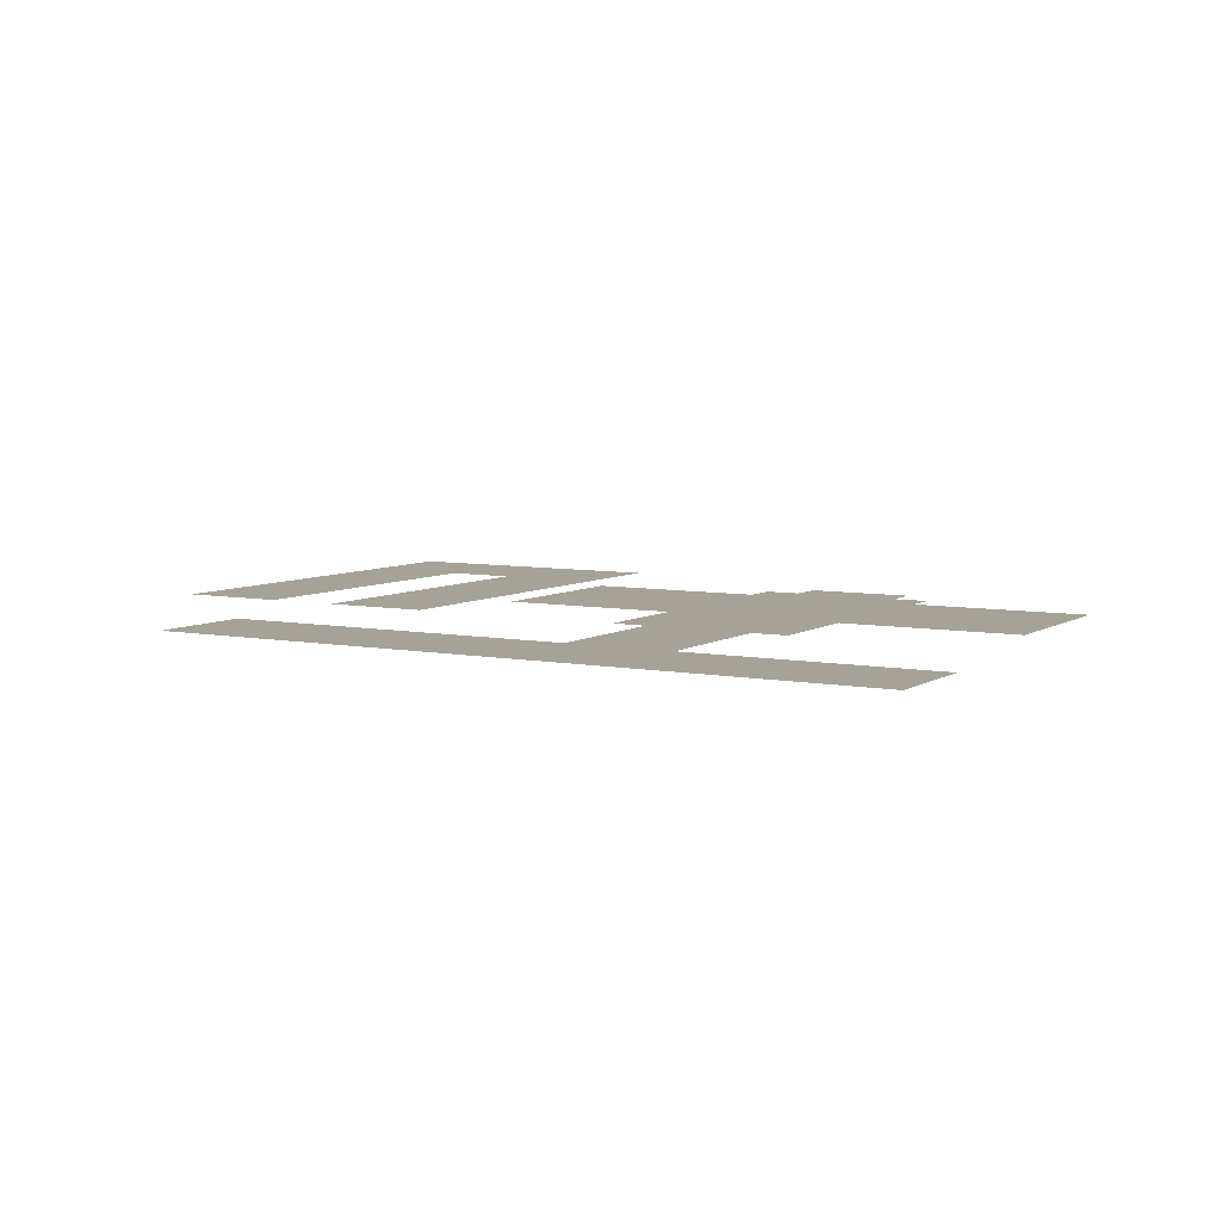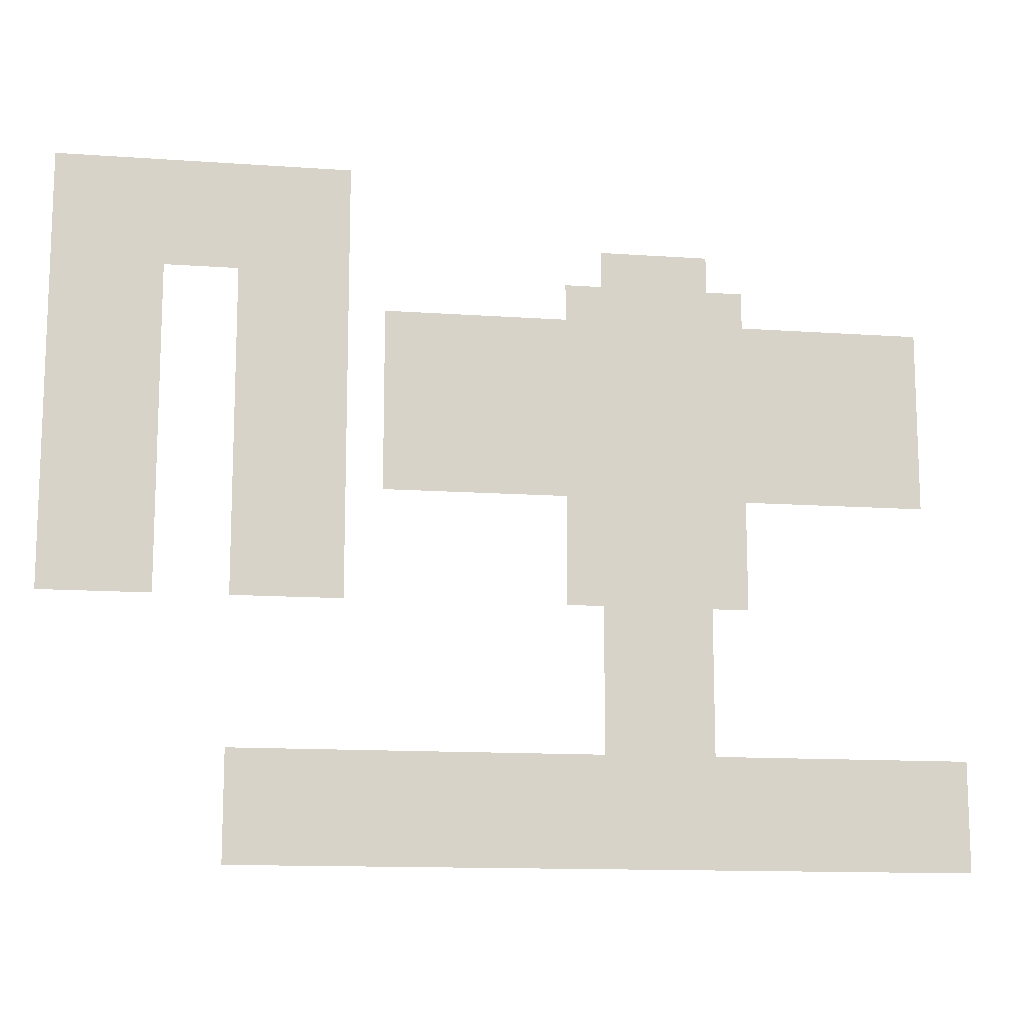
<metadata>
{"format":"obj","ext":"obj","renderer":"f3d","projection":"perspective","resolution":1024,"background":"white","views":[{"elev":6.5,"azim":30.2,"up":"+Z"},{"elev":-13.0,"azim":-9.2,"up":"+Y"}]}
</metadata>
<code>
v -24 -7 0
v -25 -7 0
v -25 -6 0
v -24 -6 0
v -23 -7 0
v -24 -7 0
v -24 -6 0
v -23 -6 0
v -22 -7 0
v -23 -7 0
v -23 -6 0
v -22 -6 0
v -21 -7 0
v -22 -7 0
v -22 -6 0
v -21 -6 0
v -20 -7 0
v -21 -7 0
v -21 -6 0
v -20 -6 0
v -19 -7 0
v -20 -7 0
v -20 -6 0
v -19 -6 0
v -18 -7 0
v -19 -7 0
v -19 -6 0
v -18 -6 0
v -17 -7 0
v -18 -7 0
v -18 -6 0
v -17 -6 0
v -24 -8 0
v -25 -8 0
v -25 -7 0
v -24 -7 0
v -23 -8 0
v -24 -8 0
v -24 -7 0
v -23 -7 0
v -22 -8 0
v -23 -8 0
v -23 -7 0
v -22 -7 0
v -21 -8 0
v -22 -8 0
v -22 -7 0
v -21 -7 0
v -20 -8 0
v -21 -8 0
v -21 -7 0
v -20 -7 0
v -19 -8 0
v -20 -8 0
v -20 -7 0
v -19 -7 0
v -18 -8 0
v -19 -8 0
v -19 -7 0
v -18 -7 0
v -17 -8 0
v -18 -8 0
v -18 -7 0
v -17 -7 0
v -24 -9 0
v -25 -9 0
v -25 -8 0
v -24 -8 0
v -23 -9 0
v -24 -9 0
v -24 -8 0
v -23 -8 0
v -22 -9 0
v -23 -9 0
v -23 -8 0
v -22 -8 0
v -21 -9 0
v -22 -9 0
v -22 -8 0
v -21 -8 0
v -20 -9 0
v -21 -9 0
v -21 -8 0
v -20 -8 0
v -19 -9 0
v -20 -9 0
v -20 -8 0
v -19 -8 0
v -18 -9 0
v -19 -9 0
v -19 -8 0
v -18 -8 0
v -17 -9 0
v -18 -9 0
v -18 -8 0
v -17 -8 0
v -9 -9 0
v -10 -9 0
v -10 -8 0
v -9 -8 0
v -8 -9 0
v -9 -9 0
v -9 -8 0
v -8 -8 0
v -7 -9 0
v -8 -9 0
v -8 -8 0
v -7 -8 0
v -24 -10 0
v -25 -10 0
v -25 -9 0
v -24 -9 0
v -23 -10 0
v -24 -10 0
v -24 -9 0
v -23 -9 0
v -22 -10 0
v -23 -10 0
v -23 -9 0
v -22 -9 0
v -19 -10 0
v -20 -10 0
v -20 -9 0
v -19 -9 0
v -18 -10 0
v -19 -10 0
v -19 -9 0
v -18 -9 0
v -17 -10 0
v -18 -10 0
v -18 -9 0
v -17 -9 0
v -10 -10 0
v -11 -10 0
v -11 -9 0
v -10 -9 0
v -9 -10 0
v -10 -10 0
v -10 -9 0
v -9 -9 0
v -8 -10 0
v -9 -10 0
v -9 -9 0
v -8 -9 0
v -7 -10 0
v -8 -10 0
v -8 -9 0
v -7 -9 0
v -6 -10 0
v -7 -10 0
v -7 -9 0
v -6 -9 0
v -24 -11 0
v -25 -11 0
v -25 -10 0
v -24 -10 0
v -23 -11 0
v -24 -11 0
v -24 -10 0
v -23 -10 0
v -22 -11 0
v -23 -11 0
v -23 -10 0
v -22 -10 0
v -19 -11 0
v -20 -11 0
v -20 -10 0
v -19 -10 0
v -18 -11 0
v -19 -11 0
v -19 -10 0
v -18 -10 0
v -17 -11 0
v -18 -11 0
v -18 -10 0
v -17 -10 0
v -15 -11 0
v -16 -11 0
v -16 -10 0
v -15 -10 0
v -14 -11 0
v -15 -11 0
v -15 -10 0
v -14 -10 0
v -13 -11 0
v -14 -11 0
v -14 -10 0
v -13 -10 0
v -12 -11 0
v -13 -11 0
v -13 -10 0
v -12 -10 0
v -11 -11 0
v -12 -11 0
v -12 -10 0
v -11 -10 0
v -10 -11 0
v -11 -11 0
v -11 -10 0
v -10 -10 0
v -9 -11 0
v -10 -11 0
v -10 -10 0
v -9 -10 0
v -8 -11 0
v -9 -11 0
v -9 -10 0
v -8 -10 0
v -7 -11 0
v -8 -11 0
v -8 -10 0
v -7 -10 0
v -6 -11 0
v -7 -11 0
v -7 -10 0
v -6 -10 0
v -5 -11 0
v -6 -11 0
v -6 -10 0
v -5 -10 0
v -4 -11 0
v -5 -11 0
v -5 -10 0
v -4 -10 0
v -3 -11 0
v -4 -11 0
v -4 -10 0
v -3 -10 0
v -2 -11 0
v -3 -11 0
v -3 -10 0
v -2 -10 0
v -1 -11 0
v -2 -11 0
v -2 -10 0
v -1 -10 0
v -24 -12 0
v -25 -12 0
v -25 -11 0
v -24 -11 0
v -23 -12 0
v -24 -12 0
v -24 -11 0
v -23 -11 0
v -22 -12 0
v -23 -12 0
v -23 -11 0
v -22 -11 0
v -19 -12 0
v -20 -12 0
v -20 -11 0
v -19 -11 0
v -18 -12 0
v -19 -12 0
v -19 -11 0
v -18 -11 0
v -17 -12 0
v -18 -12 0
v -18 -11 0
v -17 -11 0
v -15 -12 0
v -16 -12 0
v -16 -11 0
v -15 -11 0
v -14 -12 0
v -15 -12 0
v -15 -11 0
v -14 -11 0
v -13 -12 0
v -14 -12 0
v -14 -11 0
v -13 -11 0
v -12 -12 0
v -13 -12 0
v -13 -11 0
v -12 -11 0
v -11 -12 0
v -12 -12 0
v -12 -11 0
v -11 -11 0
v -10 -12 0
v -11 -12 0
v -11 -11 0
v -10 -11 0
v -9 -12 0
v -10 -12 0
v -10 -11 0
v -9 -11 0
v -8 -12 0
v -9 -12 0
v -9 -11 0
v -8 -11 0
v -7 -12 0
v -8 -12 0
v -8 -11 0
v -7 -11 0
v -6 -12 0
v -7 -12 0
v -7 -11 0
v -6 -11 0
v -5 -12 0
v -6 -12 0
v -6 -11 0
v -5 -11 0
v -4 -12 0
v -5 -12 0
v -5 -11 0
v -4 -11 0
v -3 -12 0
v -4 -12 0
v -4 -11 0
v -3 -11 0
v -2 -12 0
v -3 -12 0
v -3 -11 0
v -2 -11 0
v -1 -12 0
v -2 -12 0
v -2 -11 0
v -1 -11 0
v -24 -13 0
v -25 -13 0
v -25 -12 0
v -24 -12 0
v -23 -13 0
v -24 -13 0
v -24 -12 0
v -23 -12 0
v -22 -13 0
v -23 -13 0
v -23 -12 0
v -22 -12 0
v -19 -13 0
v -20 -13 0
v -20 -12 0
v -19 -12 0
v -18 -13 0
v -19 -13 0
v -19 -12 0
v -18 -12 0
v -17 -13 0
v -18 -13 0
v -18 -12 0
v -17 -12 0
v -15 -13 0
v -16 -13 0
v -16 -12 0
v -15 -12 0
v -14 -13 0
v -15 -13 0
v -15 -12 0
v -14 -12 0
v -13 -13 0
v -14 -13 0
v -14 -12 0
v -13 -12 0
v -12 -13 0
v -13 -13 0
v -13 -12 0
v -12 -12 0
v -11 -13 0
v -12 -13 0
v -12 -12 0
v -11 -12 0
v -10 -13 0
v -11 -13 0
v -11 -12 0
v -10 -12 0
v -9 -13 0
v -10 -13 0
v -10 -12 0
v -9 -12 0
v -8 -13 0
v -9 -13 0
v -9 -12 0
v -8 -12 0
v -7 -13 0
v -8 -13 0
v -8 -12 0
v -7 -12 0
v -6 -13 0
v -7 -13 0
v -7 -12 0
v -6 -12 0
v -5 -13 0
v -6 -13 0
v -6 -12 0
v -5 -12 0
v -4 -13 0
v -5 -13 0
v -5 -12 0
v -4 -12 0
v -3 -13 0
v -4 -13 0
v -4 -12 0
v -3 -12 0
v -2 -13 0
v -3 -13 0
v -3 -12 0
v -2 -12 0
v -1 -13 0
v -2 -13 0
v -2 -12 0
v -1 -12 0
v -24 -14 0
v -25 -14 0
v -25 -13 0
v -24 -13 0
v -23 -14 0
v -24 -14 0
v -24 -13 0
v -23 -13 0
v -22 -14 0
v -23 -14 0
v -23 -13 0
v -22 -13 0
v -19 -14 0
v -20 -14 0
v -20 -13 0
v -19 -13 0
v -18 -14 0
v -19 -14 0
v -19 -13 0
v -18 -13 0
v -17 -14 0
v -18 -14 0
v -18 -13 0
v -17 -13 0
v -15 -14 0
v -16 -14 0
v -16 -13 0
v -15 -13 0
v -14 -14 0
v -15 -14 0
v -15 -13 0
v -14 -13 0
v -13 -14 0
v -14 -14 0
v -14 -13 0
v -13 -13 0
v -12 -14 0
v -13 -14 0
v -13 -13 0
v -12 -13 0
v -11 -14 0
v -12 -14 0
v -12 -13 0
v -11 -13 0
v -10 -14 0
v -11 -14 0
v -11 -13 0
v -10 -13 0
v -9 -14 0
v -10 -14 0
v -10 -13 0
v -9 -13 0
v -8 -14 0
v -9 -14 0
v -9 -13 0
v -8 -13 0
v -7 -14 0
v -8 -14 0
v -8 -13 0
v -7 -13 0
v -6 -14 0
v -7 -14 0
v -7 -13 0
v -6 -13 0
v -5 -14 0
v -6 -14 0
v -6 -13 0
v -5 -13 0
v -4 -14 0
v -5 -14 0
v -5 -13 0
v -4 -13 0
v -3 -14 0
v -4 -14 0
v -4 -13 0
v -3 -13 0
v -2 -14 0
v -3 -14 0
v -3 -13 0
v -2 -13 0
v -1 -14 0
v -2 -14 0
v -2 -13 0
v -1 -13 0
v -24 -15 0
v -25 -15 0
v -25 -14 0
v -24 -14 0
v -23 -15 0
v -24 -15 0
v -24 -14 0
v -23 -14 0
v -22 -15 0
v -23 -15 0
v -23 -14 0
v -22 -14 0
v -19 -15 0
v -20 -15 0
v -20 -14 0
v -19 -14 0
v -18 -15 0
v -19 -15 0
v -19 -14 0
v -18 -14 0
v -17 -15 0
v -18 -15 0
v -18 -14 0
v -17 -14 0
v -15 -15 0
v -16 -15 0
v -16 -14 0
v -15 -14 0
v -14 -15 0
v -15 -15 0
v -15 -14 0
v -14 -14 0
v -13 -15 0
v -14 -15 0
v -14 -14 0
v -13 -14 0
v -12 -15 0
v -13 -15 0
v -13 -14 0
v -12 -14 0
v -11 -15 0
v -12 -15 0
v -12 -14 0
v -11 -14 0
v -10 -15 0
v -11 -15 0
v -11 -14 0
v -10 -14 0
v -9 -15 0
v -10 -15 0
v -10 -14 0
v -9 -14 0
v -8 -15 0
v -9 -15 0
v -9 -14 0
v -8 -14 0
v -7 -15 0
v -8 -15 0
v -8 -14 0
v -7 -14 0
v -6 -15 0
v -7 -15 0
v -7 -14 0
v -6 -14 0
v -5 -15 0
v -6 -15 0
v -6 -14 0
v -5 -14 0
v -4 -15 0
v -5 -15 0
v -5 -14 0
v -4 -14 0
v -3 -15 0
v -4 -15 0
v -4 -14 0
v -3 -14 0
v -2 -15 0
v -3 -15 0
v -3 -14 0
v -2 -14 0
v -1 -15 0
v -2 -15 0
v -2 -14 0
v -1 -14 0
v -24 -16 0
v -25 -16 0
v -25 -15 0
v -24 -15 0
v -23 -16 0
v -24 -16 0
v -24 -15 0
v -23 -15 0
v -22 -16 0
v -23 -16 0
v -23 -15 0
v -22 -15 0
v -19 -16 0
v -20 -16 0
v -20 -15 0
v -19 -15 0
v -18 -16 0
v -19 -16 0
v -19 -15 0
v -18 -15 0
v -17 -16 0
v -18 -16 0
v -18 -15 0
v -17 -15 0
v -10 -16 0
v -11 -16 0
v -11 -15 0
v -10 -15 0
v -9 -16 0
v -10 -16 0
v -10 -15 0
v -9 -15 0
v -8 -16 0
v -9 -16 0
v -9 -15 0
v -8 -15 0
v -7 -16 0
v -8 -16 0
v -8 -15 0
v -7 -15 0
v -6 -16 0
v -7 -16 0
v -7 -15 0
v -6 -15 0
v -24 -17 0
v -25 -17 0
v -25 -16 0
v -24 -16 0
v -23 -17 0
v -24 -17 0
v -24 -16 0
v -23 -16 0
v -22 -17 0
v -23 -17 0
v -23 -16 0
v -22 -16 0
v -19 -17 0
v -20 -17 0
v -20 -16 0
v -19 -16 0
v -18 -17 0
v -19 -17 0
v -19 -16 0
v -18 -16 0
v -17 -17 0
v -18 -17 0
v -18 -16 0
v -17 -16 0
v -10 -17 0
v -11 -17 0
v -11 -16 0
v -10 -16 0
v -9 -17 0
v -10 -17 0
v -10 -16 0
v -9 -16 0
v -8 -17 0
v -9 -17 0
v -9 -16 0
v -8 -16 0
v -7 -17 0
v -8 -17 0
v -8 -16 0
v -7 -16 0
v -6 -17 0
v -7 -17 0
v -7 -16 0
v -6 -16 0
v -24 -18 0
v -25 -18 0
v -25 -17 0
v -24 -17 0
v -23 -18 0
v -24 -18 0
v -24 -17 0
v -23 -17 0
v -22 -18 0
v -23 -18 0
v -23 -17 0
v -22 -17 0
v -19 -18 0
v -20 -18 0
v -20 -17 0
v -19 -17 0
v -18 -18 0
v -19 -18 0
v -19 -17 0
v -18 -17 0
v -17 -18 0
v -18 -18 0
v -18 -17 0
v -17 -17 0
v -10 -18 0
v -11 -18 0
v -11 -17 0
v -10 -17 0
v -9 -18 0
v -10 -18 0
v -10 -17 0
v -9 -17 0
v -8 -18 0
v -9 -18 0
v -9 -17 0
v -8 -17 0
v -7 -18 0
v -8 -18 0
v -8 -17 0
v -7 -17 0
v -6 -18 0
v -7 -18 0
v -7 -17 0
v -6 -17 0
v -9 -19 0
v -10 -19 0
v -10 -18 0
v -9 -18 0
v -8 -19 0
v -9 -19 0
v -9 -18 0
v -8 -18 0
v -7 -19 0
v -8 -19 0
v -8 -18 0
v -7 -18 0
v -9 -20 0
v -10 -20 0
v -10 -19 0
v -9 -19 0
v -8 -20 0
v -9 -20 0
v -9 -19 0
v -8 -19 0
v -7 -20 0
v -8 -20 0
v -8 -19 0
v -7 -19 0
v -9 -21 0
v -10 -21 0
v -10 -20 0
v -9 -20 0
v -8 -21 0
v -9 -21 0
v -9 -20 0
v -8 -20 0
v -7 -21 0
v -8 -21 0
v -8 -20 0
v -7 -20 0
v -9 -22 0
v -10 -22 0
v -10 -21 0
v -9 -21 0
v -8 -22 0
v -9 -22 0
v -9 -21 0
v -8 -21 0
v -7 -22 0
v -8 -22 0
v -8 -21 0
v -7 -21 0
v -19 -23 0
v -20 -23 0
v -20 -22 0
v -19 -22 0
v -18 -23 0
v -19 -23 0
v -19 -22 0
v -18 -22 0
v -17 -23 0
v -18 -23 0
v -18 -22 0
v -17 -22 0
v -16 -23 0
v -17 -23 0
v -17 -22 0
v -16 -22 0
v -15 -23 0
v -16 -23 0
v -16 -22 0
v -15 -22 0
v -14 -23 0
v -15 -23 0
v -15 -22 0
v -14 -22 0
v -13 -23 0
v -14 -23 0
v -14 -22 0
v -13 -22 0
v -12 -23 0
v -13 -23 0
v -13 -22 0
v -12 -22 0
v -11 -23 0
v -12 -23 0
v -12 -22 0
v -11 -22 0
v -10 -23 0
v -11 -23 0
v -11 -22 0
v -10 -22 0
v -9 -23 0
v -10 -23 0
v -10 -22 0
v -9 -22 0
v -8 -23 0
v -9 -23 0
v -9 -22 0
v -8 -22 0
v -7 -23 0
v -8 -23 0
v -8 -22 0
v -7 -22 0
v -6 -23 0
v -7 -23 0
v -7 -22 0
v -6 -22 0
v -5 -23 0
v -6 -23 0
v -6 -22 0
v -5 -22 0
v -4 -23 0
v -5 -23 0
v -5 -22 0
v -4 -22 0
v -3 -23 0
v -4 -23 0
v -4 -22 0
v -3 -22 0
v -2 -23 0
v -3 -23 0
v -3 -22 0
v -2 -22 0
v -1 -23 0
v -2 -23 0
v -2 -22 0
v -1 -22 0
v 0 -23 0
v -1 -23 0
v -1 -22 0
v 0 -22 0
v -19 -24 0
v -20 -24 0
v -20 -23 0
v -19 -23 0
v -18 -24 0
v -19 -24 0
v -19 -23 0
v -18 -23 0
v -17 -24 0
v -18 -24 0
v -18 -23 0
v -17 -23 0
v -16 -24 0
v -17 -24 0
v -17 -23 0
v -16 -23 0
v -15 -24 0
v -16 -24 0
v -16 -23 0
v -15 -23 0
v -14 -24 0
v -15 -24 0
v -15 -23 0
v -14 -23 0
v -13 -24 0
v -14 -24 0
v -14 -23 0
v -13 -23 0
v -12 -24 0
v -13 -24 0
v -13 -23 0
v -12 -23 0
v -11 -24 0
v -12 -24 0
v -12 -23 0
v -11 -23 0
v -10 -24 0
v -11 -24 0
v -11 -23 0
v -10 -23 0
v -9 -24 0
v -10 -24 0
v -10 -23 0
v -9 -23 0
v -8 -24 0
v -9 -24 0
v -9 -23 0
v -8 -23 0
v -7 -24 0
v -8 -24 0
v -8 -23 0
v -7 -23 0
v -6 -24 0
v -7 -24 0
v -7 -23 0
v -6 -23 0
v -5 -24 0
v -6 -24 0
v -6 -23 0
v -5 -23 0
v -4 -24 0
v -5 -24 0
v -5 -23 0
v -4 -23 0
v -3 -24 0
v -4 -24 0
v -4 -23 0
v -3 -23 0
v -2 -24 0
v -3 -24 0
v -3 -23 0
v -2 -23 0
v -1 -24 0
v -2 -24 0
v -2 -23 0
v -1 -23 0
v 0 -24 0
v -1 -24 0
v -1 -23 0
v 0 -23 0
v -19 -25 0
v -20 -25 0
v -20 -24 0
v -19 -24 0
v -18 -25 0
v -19 -25 0
v -19 -24 0
v -18 -24 0
v -17 -25 0
v -18 -25 0
v -18 -24 0
v -17 -24 0
v -16 -25 0
v -17 -25 0
v -17 -24 0
v -16 -24 0
v -15 -25 0
v -16 -25 0
v -16 -24 0
v -15 -24 0
v -14 -25 0
v -15 -25 0
v -15 -24 0
v -14 -24 0
v -13 -25 0
v -14 -25 0
v -14 -24 0
v -13 -24 0
v -12 -25 0
v -13 -25 0
v -13 -24 0
v -12 -24 0
v -11 -25 0
v -12 -25 0
v -12 -24 0
v -11 -24 0
v -10 -25 0
v -11 -25 0
v -11 -24 0
v -10 -24 0
v -9 -25 0
v -10 -25 0
v -10 -24 0
v -9 -24 0
v -8 -25 0
v -9 -25 0
v -9 -24 0
v -8 -24 0
v -7 -25 0
v -8 -25 0
v -8 -24 0
v -7 -24 0
v -6 -25 0
v -7 -25 0
v -7 -24 0
v -6 -24 0
v -5 -25 0
v -6 -25 0
v -6 -24 0
v -5 -24 0
v -4 -25 0
v -5 -25 0
v -5 -24 0
v -4 -24 0
v -3 -25 0
v -4 -25 0
v -4 -24 0
v -3 -24 0
v -2 -25 0
v -3 -25 0
v -3 -24 0
v -2 -24 0
v -1 -25 0
v -2 -25 0
v -2 -24 0
v -1 -24 0
v 0 -25 0
v -1 -25 0
v -1 -24 0
v 0 -24 0
g TheWorld.R06_mesh_0002
f 1 2 3 4
f 5 6 7 8
f 9 10 11 12
f 13 14 15 16
f 17 18 19 20
f 21 22 23 24
f 25 26 27 28
f 29 30 31 32
f 33 34 35 36
f 37 38 39 40
f 41 42 43 44
f 45 46 47 48
f 49 50 51 52
f 53 54 55 56
f 57 58 59 60
f 61 62 63 64
f 65 66 67 68
f 69 70 71 72
f 73 74 75 76
f 77 78 79 80
f 81 82 83 84
f 85 86 87 88
f 89 90 91 92
f 93 94 95 96
f 97 98 99 100
f 101 102 103 104
f 105 106 107 108
f 109 110 111 112
f 113 114 115 116
f 117 118 119 120
f 121 122 123 124
f 125 126 127 128
f 129 130 131 132
f 133 134 135 136
f 137 138 139 140
f 141 142 143 144
f 145 146 147 148
f 149 150 151 152
f 153 154 155 156
f 157 158 159 160
f 161 162 163 164
f 165 166 167 168
f 169 170 171 172
f 173 174 175 176
f 177 178 179 180
f 181 182 183 184
f 185 186 187 188
f 189 190 191 192
f 193 194 195 196
f 197 198 199 200
f 201 202 203 204
f 205 206 207 208
f 209 210 211 212
f 213 214 215 216
f 217 218 219 220
f 221 222 223 224
f 225 226 227 228
f 229 230 231 232
f 233 234 235 236
f 237 238 239 240
f 241 242 243 244
f 245 246 247 248
f 249 250 251 252
f 253 254 255 256
f 257 258 259 260
f 261 262 263 264
f 265 266 267 268
f 269 270 271 272
f 273 274 275 276
f 277 278 279 280
f 281 282 283 284
f 285 286 287 288
f 289 290 291 292
f 293 294 295 296
f 297 298 299 300
f 301 302 303 304
f 305 306 307 308
f 309 310 311 312
f 313 314 315 316
f 317 318 319 320
f 321 322 323 324
f 325 326 327 328
f 329 330 331 332
f 333 334 335 336
f 337 338 339 340
f 341 342 343 344
f 345 346 347 348
f 349 350 351 352
f 353 354 355 356
f 357 358 359 360
f 361 362 363 364
f 365 366 367 368
f 369 370 371 372
f 373 374 375 376
f 377 378 379 380
f 381 382 383 384
f 385 386 387 388
f 389 390 391 392
f 393 394 395 396
f 397 398 399 400
f 401 402 403 404
f 405 406 407 408
f 409 410 411 412
f 413 414 415 416
f 417 418 419 420
f 421 422 423 424
f 425 426 427 428
f 429 430 431 432
f 433 434 435 436
f 437 438 439 440
f 441 442 443 444
f 445 446 447 448
f 449 450 451 452
f 453 454 455 456
f 457 458 459 460
f 461 462 463 464
f 465 466 467 468
f 469 470 471 472
f 473 474 475 476
f 477 478 479 480
f 481 482 483 484
f 485 486 487 488
f 489 490 491 492
f 493 494 495 496
f 497 498 499 500
f 501 502 503 504
f 505 506 507 508
f 509 510 511 512
f 513 514 515 516
f 517 518 519 520
f 521 522 523 524
f 525 526 527 528
f 529 530 531 532
f 533 534 535 536
f 537 538 539 540
f 541 542 543 544
f 545 546 547 548
f 549 550 551 552
f 553 554 555 556
f 557 558 559 560
f 561 562 563 564
f 565 566 567 568
f 569 570 571 572
f 573 574 575 576
f 577 578 579 580
f 581 582 583 584
f 585 586 587 588
f 589 590 591 592
f 593 594 595 596
f 597 598 599 600
f 601 602 603 604
f 605 606 607 608
f 609 610 611 612
f 613 614 615 616
f 617 618 619 620
f 621 622 623 624
f 625 626 627 628
f 629 630 631 632
f 633 634 635 636
f 637 638 639 640
f 641 642 643 644
f 645 646 647 648
f 649 650 651 652
f 653 654 655 656
f 657 658 659 660
f 661 662 663 664
f 665 666 667 668
f 669 670 671 672
f 673 674 675 676
f 677 678 679 680
f 681 682 683 684
f 685 686 687 688
f 689 690 691 692
f 693 694 695 696
f 697 698 699 700
f 701 702 703 704
f 705 706 707 708
f 709 710 711 712
f 713 714 715 716
f 717 718 719 720
f 721 722 723 724
f 725 726 727 728
f 729 730 731 732
f 733 734 735 736
f 737 738 739 740
f 741 742 743 744
f 745 746 747 748
f 749 750 751 752
f 753 754 755 756
f 757 758 759 760
f 761 762 763 764
f 765 766 767 768
f 769 770 771 772
f 773 774 775 776
f 777 778 779 780
f 781 782 783 784
f 785 786 787 788
f 789 790 791 792
f 793 794 795 796
f 797 798 799 800
f 801 802 803 804
f 805 806 807 808
f 809 810 811 812
f 813 814 815 816
f 817 818 819 820
f 821 822 823 824
f 825 826 827 828
f 829 830 831 832
f 833 834 835 836
f 837 838 839 840
f 841 842 843 844
f 845 846 847 848
f 849 850 851 852
f 853 854 855 856
f 857 858 859 860
f 861 862 863 864
f 865 866 867 868
f 869 870 871 872
f 873 874 875 876
f 877 878 879 880
f 881 882 883 884
f 885 886 887 888
f 889 890 891 892
f 893 894 895 896
f 897 898 899 900
f 901 902 903 904
f 905 906 907 908
f 909 910 911 912
f 913 914 915 916
f 917 918 919 920
f 921 922 923 924
f 925 926 927 928
f 929 930 931 932
f 933 934 935 936
f 937 938 939 940
f 941 942 943 944
f 945 946 947 948
f 949 950 951 952
f 953 954 955 956
f 957 958 959 960
f 961 962 963 964
f 965 966 967 968
f 969 970 971 972
f 973 974 975 976
f 977 978 979 980
f 981 982 983 984
f 985 986 987 988
f 989 990 991 992

</code>
